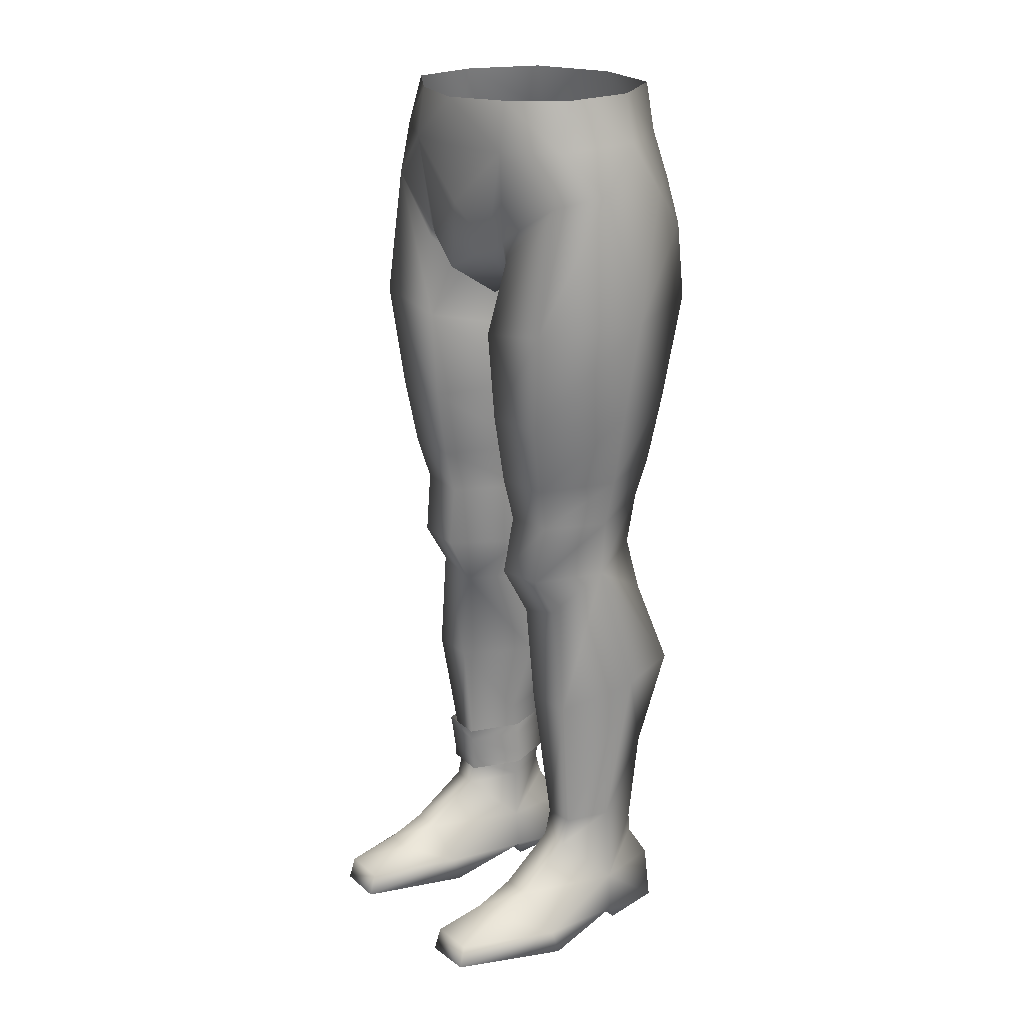
<metadata>
{"format":"obj","ext":"obj","renderer":"f3d","projection":"perspective","resolution":1024,"background":"white","views":[{"elev":19.8,"azim":54.3,"up":"+Y"}]}
</metadata>
<code>
g mesh00
v 0 -2.791 -11.11
v 2.379 -9.388 -12.85
v 0 -10.08 -11.87
v 2.651 -15.2 -13.21
v 0 -14.82 -11.25
v -11.1 -2.772 -8.548
v 0 -2.791 -11.11
v -2.379 -9.388 -12.85
v 0 -10.08 -11.87
v -2.651 -15.2 -13.21
v 0 -14.82 -11.25
v 0 -18.61 -9.396
v 2.651 -15.2 -13.21
v 0 -4.222 13.23
v -8.453 -4.248 11.87
v 0 -10.97 12.41
v -5.458 -15.59 11.58
v 0 -18.57 12.86
v -3.923 -19.22 7.89
v 0 -22.44 6.695
v -1.408 -20.2 1.254
v 0 -18.61 -9.396
v -3.056 -19.65 -11.31
v -2.651 -15.2 -13.21
v -5.684 -14.96 -13.71
v -2.379 -9.388 -12.85
v -8.496 -8.89 -11.09
v -11.1 -2.772 -8.548
f 1 2 3
f 3 2 4
f 3 4 5
f 6 7 8
f 8 7 9
f 8 9 10
f 10 9 11
f 10 11 12
f 12 11 13
f 14 15 16
f 16 15 17
f 16 17 18
f 18 17 19
f 18 19 20
f 20 19 21
f 20 21 22
f 22 21 23
f 22 23 24
f 24 23 25
f 24 25 26
f 26 25 27
f 26 27 28
v -7.46 -14.56 10.8
v -3.923 -19.22 7.89
v -5.458 -15.59 11.58
v -5.684 -14.96 -13.71
v -11.55 -8.608 -10.25
v -8.496 -8.89 -11.09
v -11.1 -2.772 -8.548
v -5.458 -15.59 11.58
v -8.453 -4.248 11.87
v -7.46 -14.56 10.8
v -15.76 -9.818 9.768
v -7.985 -16.45 10.54
v -8.453 -4.248 11.87
v 0 -4.222 13.23
v -0.02196 1.21 12.98
v -11.1 -2.772 -8.548
v -15.57 2.159 -0.5909
v -10.66 2.509 -7.527
v -18.12 -8.589 3.842
v -15.76 -9.818 9.768
v -15.37 -3.757 8.64
v -8.453 -4.248 11.87
v -8.203 1.441 11.09
v -15.1 1.826 6.976
v -15.57 2.159 -0.5909
v -16.92 -3.24 -0.5119
v -11.1 -2.772 -8.548
v -16.97 -9.006 -4.581
v -11.55 -8.608 -10.25
v -12.22 -14.22 -11.64
v -5.684 -14.96 -13.71
v -8.203 1.441 11.09
v -15.1 1.826 6.976
v -15.37 -3.757 8.64
v -16.92 -3.24 -0.5119
v -18.12 -8.589 3.842
v -16.97 -9.006 -4.581
v -19.99 -23.67 0.3205
v -14.17 -22.59 -10.98
v -6.153 -20.68 -11.27
v -3.056 -19.65 -11.31
v -1.408 -20.2 1.254
f 29 30 31
f 32 33 34
f 34 33 35
f 36 37 38
f 38 37 39
f 38 39 40
f 41 42 43
f 44 45 46
f 47 48 49
f 49 48 50
f 49 50 51
f 51 50 43
f 52 53 54
f 54 53 55
f 54 55 56
f 56 55 57
f 56 57 58
f 58 57 59
f 60 61 62
f 62 61 63
f 62 63 64
f 64 63 65
f 64 65 66
f 66 65 58
f 66 58 67
f 67 58 59
f 67 59 68
f 68 59 69
f 68 69 70
v 2.379 -9.388 -12.85
v 0 -2.791 -11.11
v 11.24 -3.035 -8.243
v 5.458 -15.59 11.58
v 7.46 -14.56 10.8
v 8.453 -4.248 11.87
v 15.76 -9.818 9.768
v 15.37 -3.757 8.64
v 18.12 -8.589 3.842
v 16.92 -3.24 -0.5119
v 16.97 -9.006 -4.581
v 11.24 -3.035 -8.243
v 11.55 -8.608 -10.25
v 8.496 -8.89 -11.09
v 11.24 -3.035 -8.243
v 8.496 -8.89 -11.09
v 2.379 -9.388 -12.85
v 5.684 -14.96 -13.71
v 2.651 -15.2 -13.21
v 3.056 -19.65 -11.31
v 0 -18.61 -9.396
v 1.408 -20.2 1.254
v 0 -22.44 6.695
v 3.923 -19.22 7.89
v 0 -18.57 12.86
v 5.458 -15.59 11.58
v 0 -10.97 12.41
v 8.453 -4.248 11.87
v 0 -4.222 13.23
f 71 72 73
f 74 75 76
f 76 75 77
f 76 77 78
f 78 77 79
f 78 79 80
f 80 79 81
f 80 81 82
f 82 81 83
f 82 83 84
f 85 86 87
f 87 86 88
f 87 88 89
f 89 88 90
f 89 90 91
f 91 90 92
f 91 92 93
f 93 92 94
f 93 94 95
f 95 94 96
f 95 96 97
f 97 96 98
f 97 98 99
v 15.37 -3.757 8.64
v 8.203 1.441 11.09
v 8.453 -4.248 11.87
v 8.203 1.441 11.09
v -0.02196 1.21 12.98
v 8.453 -4.248 11.87
v 0 -4.222 13.23
v -10.66 2.509 -7.527
v -0.02196 2.57 -10.15
v -11.1 -2.772 -8.548
v 10.66 2.509 -7.527
v 11.24 -3.035 -8.243
v 0 -2.791 -11.11
v 15.1 1.826 6.976
v 16.92 -3.24 -0.5119
v 15.57 2.159 -0.5909
v 11.24 -3.035 -8.243
v 10.66 2.509 -7.527
f 100 101 102
f 103 104 105
f 105 104 106
f 107 108 109
f 110 111 108
f 108 111 112
f 108 112 109
f 101 100 113
f 113 100 114
f 113 114 115
f 115 114 116
f 115 116 117
v 4.389 -19.91 7.712
v 0.3086 -27.59 1.254
v 6 -25.73 11.91
v 5.684 -14.96 -13.71
v 12.22 -14.22 -11.64
v 14.17 -22.59 -10.98
v 19.99 -23.67 0.3205
v 12.86 -35.08 -9.358
v 0.3086 -27.59 1.254
v 4.389 -19.91 7.712
v 1.603 -22.64 1.201
v 3.923 -19.22 7.89
v 1.408 -20.2 1.254
v 15.76 -9.818 9.768
v 7.46 -14.56 10.8
v 7.985 -16.45 10.54
v 3.056 -19.65 -11.31
v 5.684 -14.96 -13.71
v 6.153 -20.68 -11.27
v 14.17 -22.59 -10.98
v 5.788 -22.86 -11.23
v 12.86 -35.08 -9.358
v 5.157 -34.92 -9.695
v 5.157 -34.92 -9.695
v 0.3086 -27.59 1.254
v 5.788 -22.86 -11.23
v 1.603 -22.64 1.201
v 6.153 -20.68 -11.27
v 1.408 -20.2 1.254
v 3.056 -19.65 -11.31
v 5.458 -15.59 11.58
v 7.46 -14.56 10.8
v 4.389 -19.91 7.712
v 7.985 -16.45 10.54
v 6 -25.73 11.91
v 15.76 -9.818 9.768
v 15.79 -24.25 11.81
v 18.12 -8.589 3.842
v 19.99 -23.67 0.3205
v 16.97 -9.006 -4.581
v 12.22 -14.22 -11.64
v 11.55 -8.608 -10.25
v 5.684 -14.96 -13.71
v 8.496 -8.89 -11.09
f 118 119 120
f 121 122 123
f 123 122 124
f 123 124 125
f 126 127 128
f 128 127 129
f 128 129 130
f 131 132 133
f 134 135 136
f 136 135 137
f 136 137 138
f 138 137 139
f 138 139 140
f 141 142 143
f 143 142 144
f 143 144 145
f 145 144 146
f 145 146 147
f 148 129 149
f 149 129 150
f 149 150 151
f 151 150 152
f 151 152 153
f 153 152 154
f 153 154 155
f 155 154 156
f 155 156 157
f 157 156 158
f 157 158 159
f 159 158 160
f 159 160 161
v -1.408 -20.2 1.254
v -3.923 -19.22 7.89
v -1.603 -22.64 1.201
v -4.389 -19.91 7.712
v -0.3086 -27.59 1.254
v -6 -25.73 11.91
v -1.603 -22.64 1.201
v -0.3086 -27.59 1.254
v -5.788 -22.86 -11.23
v -5.157 -34.92 -9.695
v -12.86 -35.08 -9.358
v -1.408 -20.2 1.254
v -1.603 -22.64 1.201
v -6.153 -20.68 -11.27
v -5.788 -22.86 -11.23
v -14.17 -22.59 -10.98
v -12.86 -35.08 -9.358
v -19.99 -23.67 0.3205
v -3.923 -19.22 7.89
v -7.46 -14.56 10.8
v -4.389 -19.91 7.712
v -7.985 -16.45 10.54
v -6 -25.73 11.91
v -15.76 -9.818 9.768
v -15.79 -24.25 11.81
v -18.12 -8.589 3.842
v -19.99 -23.67 0.3205
f 162 163 164
f 164 163 165
f 164 165 166
f 166 165 167
f 168 169 170
f 170 169 171
f 170 171 172
f 173 174 175
f 175 174 176
f 175 176 177
f 177 176 178
f 177 178 179
f 180 181 182
f 182 181 183
f 182 183 184
f 184 183 185
f 184 185 186
f 186 185 187
f 186 187 188
v -5.807 -47.99 -6.776
v -1.773 -48.83 0.704
v -1.458 -56.2 1.348
v -14.35 -69.6 -9.746
v -15 -55.45 1.435
v -12.47 -59.83 -6.557
v -11.5 -53.73 -5.384
v -5.996 -59.9 -6.265
v -11.42 -47.97 -6.632
v -5.807 -47.99 -6.776
v -5.634 -53.73 -5.435
v -1.458 -56.2 1.348
v -3.653 -61.96 0.4952
v -6.505 -61.93 6.56
v -3.653 -61.96 0.4952
v -1.458 -56.2 1.348
v -5.956 -56.15 9.605
v -6.505 -61.93 6.56
v -11.95 -55.9 9.229
v -11.78 -60.62 6.508
v -15 -55.45 1.435
v -14.35 -69.6 -9.746
v -17.7 -69.9 -1.498
v -15 -55.45 1.435
v -13.69 -73.18 6.04
v -11.78 -60.62 6.508
v -7.859 -73.18 6.365
v -6.505 -61.93 6.56
v -3.221 -72.84 -1.408
v -3.653 -61.96 0.4952
v -3.653 -61.96 0.4952
v -5.996 -59.9 -6.265
v -5.634 -53.73 -5.435
v -11.5 -53.73 -5.384
v -11.42 -47.97 -6.632
v -15 -55.45 1.435
v -15.48 -48.85 1.324
v -11.95 -55.9 9.229
v -12.58 -49 8.24
v -5.956 -56.15 9.605
v -6.448 -49.26 8.577
v -1.458 -56.2 1.348
v -1.773 -48.83 0.704
f 189 190 191
f 192 193 194
f 194 193 195
f 194 195 196
f 197 198 199
f 199 198 200
f 199 200 201
f 202 203 204
f 204 205 206
f 206 205 207
f 206 207 208
f 208 207 209
f 210 211 212
f 212 211 213
f 212 213 214
f 214 213 215
f 214 215 216
f 216 215 217
f 216 217 218
f 219 220 221
f 221 220 222
f 221 222 223
f 223 222 224
f 223 224 225
f 225 224 226
f 225 226 227
f 227 226 228
f 227 228 229
f 229 228 230
f 229 230 231
v -12.12 -99.04 -9.236
v -12.03 -94.88 -6.451
v -7.893 -94.78 -6.471
v -16.92 -102.2 9.932
v -14.74 -98.71 -0.9723
v -15.25 -103.3 -0.8311
v -6.056 -98.93 -0.9723
v -5.742 -92.38 -0.5935
v -8.632 -93.29 4.97
v -5.742 -92.38 -0.5935
v -6.056 -98.93 -0.9723
v -8.282 -92.32 -6.008
v -6.98 -98.83 -9.275
v -12.12 -99.04 -9.236
v -12.03 -94.88 -6.451
v -12.12 -99.04 -9.236
v -14.74 -98.71 -0.9723
v -13.38 -104.9 -9.051
v -15.25 -103.3 -0.8311
v -5.513 -103.5 -1.093
v -5.976 -104.7 -9.09
v -6.056 -98.93 -0.9723
v -6.98 -98.83 -9.275
v -7.893 -94.78 -6.471
v -5.513 -103.5 -1.093
v -6.056 -98.93 -0.9723
v -5.324 -102.3 10.06
v -8.822 -98.24 11.09
v -13.99 -89.66 -0.8813
v -12.06 -93.29 4.656
v -12.12 -90.24 3.807
v -8.632 -93.29 4.97
v -8.536 -90.24 4.142
v -5.929 -82.25 -0.2141
v -5.929 -82.25 -0.2141
v -7.49 -81.5 -6.478
v -8.282 -92.32 -6.008
v -13.04 -81.29 -6.8
v -11.98 -92.65 -6.335
v -13.99 -89.66 -0.8813
v -13.99 -89.66 -0.8813
v -14.74 -98.71 -0.9723
v -12.06 -93.29 4.656
v -12.49 -98.23 11.02
v -8.822 -98.24 11.09
v -7.893 -94.78 -6.471
v -12.03 -94.88 -6.451
v -11.98 -92.65 -6.335
v -14.74 -98.71 -0.9723
v -13.99 -89.66 -0.8813
v -14.74 -98.71 -0.9723
v -16.92 -102.2 9.932
v -12.49 -98.23 11.02
v -12.39 -100 15.58
v -8.822 -98.24 11.09
v -9.058 -100.1 15.71
v -5.324 -102.3 10.06
f 232 233 234
f 235 236 237
f 238 239 240
f 241 242 243
f 244 245 234
f 246 247 248
f 248 247 249
f 248 249 250
f 251 252 253
f 253 252 254
f 253 254 255
f 256 257 258
f 258 257 259
f 260 261 262
f 262 261 263
f 262 263 264
f 264 263 239
f 264 239 265
f 266 241 267
f 267 241 268
f 267 268 269
f 269 268 270
f 269 270 271
f 272 273 274
f 274 273 275
f 274 275 240
f 240 275 276
f 240 276 238
f 242 277 243
f 243 277 278
f 243 278 279
f 279 278 280
f 279 280 281
f 282 283 284
f 284 283 285
f 284 285 286
f 286 285 287
f 286 287 288
v -5.397 -84.74 -0.7488
v -5.382 -86.11 -0.8077
v -7.591 -84.34 -6.922
v -17.7 -69.9 -1.498
v -13.04 -81.29 -6.8
v -13.99 -89.66 -0.8813
v -7.873 -86.41 5.099
v -7.859 -73.18 6.365
v -13.69 -73.18 6.04
v -12.12 -90.24 3.807
v -13.99 -89.66 -0.8813
v -8.536 -90.24 4.142
v -5.929 -82.25 -0.2141
v -3.221 -72.84 -1.408
v -5.871 -69.81 -9.408
v -14.35 -69.6 -9.746
v -12.47 -59.83 -6.557
v -5.996 -59.9 -6.265
v -3.653 -61.96 0.4952
v -3.221 -72.84 -1.408
v -7.49 -81.5 -6.478
v -5.929 -82.25 -0.2141
v -7.718 -85.89 -6.819
v -12.77 -85.92 -7.103
v -12.82 -84.38 -7.254
v -15.15 -86.06 -1.342
v -15.45 -84.66 -1.362
v -12.81 -86.34 5.016
v -12.91 -84.97 5.223
v -7.801 -85.1 5.296
v -7.803 -88.91 -6.738
v -5.342 -89.05 -0.8706
v -5.344 -90.44 -0.8706
v -7.986 -89.44 4.764
v -7.989 -90.92 4.765
v -12.75 -89.34 4.59
v -12.75 -90.74 4.591
v -14.54 -89.08 -1.243
v -14.54 -90.5 -1.241
v -12.74 -88.87 -6.963
v -12.73 -90.22 -7.008
v -7.805 -90.24 -6.737
f 289 290 291
f 292 293 294
f 290 289 295
f 296 297 298
f 298 297 292
f 298 292 299
f 298 300 296
f 296 300 301
f 296 301 302
f 303 304 305
f 305 306 303
f 303 306 307
f 303 307 308
f 292 304 293
f 293 304 303
f 293 303 309
f 309 303 308
f 309 308 310
f 290 311 291
f 291 311 312
f 291 312 313
f 313 312 314
f 313 314 315
f 315 314 316
f 315 316 317
f 317 316 295
f 317 295 318
f 318 295 289
f 319 320 321
f 321 320 322
f 321 322 323
f 323 322 324
f 323 324 325
f 325 324 326
f 325 326 327
f 327 326 328
f 327 328 329
f 329 328 319
f 329 319 330
f 330 319 321
v 11.78 -60.56 6.509
v 11.95 -55.9 9.229
v 6.505 -61.93 6.56
v 1.458 -56.2 1.348
v 1.773 -48.83 0.704
v 5.807 -47.99 -6.776
v 5.997 -59.9 -6.265
v 11.5 -53.73 -5.384
v 12.48 -59.83 -6.556
v 15 -55.45 1.435
v 14.35 -69.6 -9.746
v 3.655 -61.96 0.4958
v 1.458 -56.2 1.348
v 5.634 -53.73 -5.435
v 5.807 -47.99 -6.776
v 11.42 -47.97 -6.632
v 15 -55.45 1.435
v 11.95 -55.9 9.229
v 5.956 -56.15 9.605
v 1.458 -56.2 1.348
v 3.655 -61.96 0.4958
v 3.655 -61.96 0.4958
v 3.222 -72.84 -1.407
v 6.505 -61.93 6.56
v 7.859 -73.18 6.366
v 11.78 -60.56 6.509
v 13.69 -73.18 6.041
v 15 -55.45 1.435
v 17.7 -69.9 -1.498
v 14.35 -69.6 -9.746
v 1.773 -48.83 0.704
v 1.458 -56.2 1.348
v 6.448 -49.26 8.577
v 5.956 -56.15 9.605
v 12.58 -49 8.24
v 15.48 -48.85 1.324
v 11.42 -47.97 -6.632
v 11.5 -53.73 -5.384
v 5.634 -53.73 -5.435
v 5.997 -59.9 -6.265
v 3.655 -61.96 0.4958
f 331 332 333
f 334 335 336
f 337 338 339
f 339 338 340
f 339 340 341
f 342 343 344
f 344 343 345
f 344 345 346
f 332 331 347
f 348 349 333
f 333 349 350
f 333 350 351
f 352 353 354
f 354 353 355
f 354 355 356
f 356 355 357
f 356 357 358
f 358 357 359
f 358 359 360
f 361 362 363
f 363 362 364
f 363 364 365
f 365 364 332
f 365 332 366
f 366 332 347
f 366 347 367
f 367 347 368
f 367 368 369
f 369 368 370
f 369 370 371
v 14.74 -98.71 -0.9723
v 16.92 -102.2 9.932
v 15.25 -103.3 -0.8311
v 7.49 -81.5 -6.478
v 5.743 -92.38 -0.5929
v 5.929 -82.25 -0.2135
v 5.324 -102.3 10.06
v 6.056 -98.93 -0.9723
v 5.513 -103.5 -1.093
v 5.743 -92.38 -0.5929
v 6.056 -98.93 -0.9723
v 8.632 -93.29 4.97
v 8.822 -98.24 11.09
v 12.49 -98.23 11.02
v 14.74 -98.71 -0.9723
v 13.99 -89.66 -0.8813
v 12.06 -93.29 4.657
v 12.12 -90.24 3.807
v 8.536 -90.24 4.143
v 16.92 -102.2 9.932
v 14.74 -98.71 -0.9723
v 12.49 -98.23 11.02
v 7.893 -94.78 -6.471
v 6.98 -98.83 -9.275
v 6.056 -98.93 -0.9723
v 5.976 -104.7 -9.09
v 5.513 -103.5 -1.093
v 14.74 -98.71 -0.9723
v 12.03 -94.88 -6.451
v 11.98 -92.65 -6.335
v 7.893 -94.78 -6.471
v 8.282 -92.32 -6.007
v 6.056 -98.93 -0.9723
v 5.743 -92.38 -0.5929
v 5.929 -82.25 -0.2135
v 8.536 -90.24 4.143
v 12.06 -93.29 4.657
v 7.49 -81.5 -6.478
v 13.04 -81.29 -6.8
v 13.99 -89.66 -0.8813
v 6.056 -98.93 -0.9723
v 5.324 -102.3 10.06
v 8.822 -98.24 11.09
v 9.058 -100.1 15.71
v 12.49 -98.23 11.02
v 12.39 -100 15.58
v 16.92 -102.2 9.932
v 15.25 -103.3 -0.8311
v 13.38 -104.9 -9.051
v 14.74 -98.71 -0.9723
v 12.12 -99.04 -9.236
v 12.03 -94.88 -6.451
v 6.98 -98.83 -9.275
v 7.893 -94.78 -6.471
f 372 373 374
f 375 376 377
f 378 379 380
f 381 382 383
f 383 382 384
f 383 384 385
f 386 387 388
f 388 387 389
f 388 389 390
f 391 392 393
f 394 395 396
f 396 395 397
f 396 397 398
f 399 400 401
f 401 400 402
f 401 402 403
f 403 402 404
f 403 404 405
f 406 381 407
f 407 381 383
f 407 383 408
f 408 383 385
f 408 385 399
f 405 409 403
f 403 409 410
f 403 410 401
f 401 410 411
f 401 411 399
f 412 413 414
f 414 413 415
f 414 415 416
f 416 415 417
f 416 417 418
f 419 420 421
f 421 420 422
f 421 422 423
f 423 422 424
f 423 424 425
v 13.04 -81.29 -6.8
v 17.7 -69.9 -1.498
v 13.99 -89.66 -0.8813
v 5.871 -69.81 -9.408
v 3.222 -72.84 -1.407
v 3.655 -61.96 0.4958
v 5.997 -59.9 -6.265
v 12.48 -59.83 -6.556
v 14.35 -69.6 -9.746
v 5.929 -82.25 -0.2135
v 7.49 -81.5 -6.478
v 3.222 -72.84 -1.407
v 5.929 -82.25 -0.2135
v 7.859 -73.18 6.366
v 8.536 -90.24 4.143
v 13.69 -73.18 6.041
v 12.12 -90.24 3.807
v 13.99 -89.66 -0.8813
f 426 427 428
f 429 430 431
f 431 432 429
f 429 432 433
f 429 433 434
f 435 430 436
f 436 430 429
f 436 429 426
f 426 429 434
f 426 434 427
f 437 438 439
f 439 438 440
f 439 440 441
f 441 440 442
f 441 442 427
f 427 442 443
v 1.231 -43.16 0.8592
v 0.6051 -34.72 1.014
v 5.157 -34.92 -9.695
v 0.6051 -34.72 1.014
v 0.3086 -27.59 1.254
v 5.157 -34.92 -9.695
v 1.231 -43.16 0.8592
v 1.773 -48.83 0.704
v 6.306 -44.05 9.875
v 6.448 -49.26 8.577
v 13.27 -43.82 9.64
v 12.58 -49 8.24
v 16.63 -43.38 1.033
v 15.48 -48.85 1.324
v 12.01 -43.06 -7.995
v 11.42 -47.97 -6.632
v 5.807 -47.99 -6.776
v 5.482 -43.03 -8.235
v 1.773 -48.83 0.704
v 1.231 -43.16 0.8592
v 0.3086 -27.59 1.254
v 0.6051 -34.72 1.014
v 6 -25.73 11.91
v 6.164 -36.07 11.11
v 15.79 -24.25 11.81
v 13.97 -35.89 10.98
v 19.99 -23.67 0.3205
v 17.98 -35.15 0.7414
v 12.86 -35.08 -9.358
v 0.6051 -34.72 1.014
v 1.231 -43.16 0.8592
v 6.164 -36.07 11.11
v 6.306 -44.05 9.875
v 13.97 -35.89 10.98
v 13.27 -43.82 9.64
v 17.98 -35.15 0.7414
v 16.63 -43.38 1.033
v 12.86 -35.08 -9.358
v 12.01 -43.06 -7.995
v 5.482 -43.03 -8.235
f 444 445 446
f 447 448 449
f 450 451 452
f 452 451 453
f 452 453 454
f 454 453 455
f 454 455 456
f 456 455 457
f 456 457 458
f 457 459 458
f 458 459 460
f 458 460 461
f 461 460 462
f 461 462 463
f 464 465 466
f 466 465 467
f 466 467 468
f 468 467 469
f 468 469 470
f 470 469 471
f 470 471 472
f 473 474 475
f 475 474 476
f 475 476 477
f 477 476 478
f 477 478 479
f 479 478 480
f 479 480 481
f 481 480 482
f 481 482 446
f 446 482 483
f 446 483 444
v -5.157 -34.92 -9.695
v -0.6051 -34.72 1.014
v -1.231 -43.16 0.8592
v -0.6051 -34.72 1.014
v -5.157 -34.92 -9.695
v -0.3086 -27.59 1.254
v -12.01 -43.06 -7.995
v -15.48 -48.85 1.324
v -16.63 -43.38 1.033
v -12.58 -49 8.24
v -13.27 -43.82 9.64
v -6.448 -49.26 8.577
v -6.306 -44.05 9.875
v -1.773 -48.83 0.704
v -1.231 -43.16 0.8592
v -1.231 -43.16 0.8592
v -1.773 -48.83 0.704
v -5.482 -43.03 -8.235
v -5.807 -47.99 -6.776
v -11.42 -47.97 -6.632
v -12.86 -35.08 -9.358
v -17.98 -35.15 0.7414
v -19.99 -23.67 0.3205
v -13.97 -35.89 10.98
v -15.79 -24.25 11.81
v -6.164 -36.07 11.11
v -6 -25.73 11.91
v -0.6051 -34.72 1.014
v -0.3086 -27.59 1.254
v -5.482 -43.03 -8.235
v -12.01 -43.06 -7.995
v -12.86 -35.08 -9.358
v -16.63 -43.38 1.033
v -17.98 -35.15 0.7414
v -13.27 -43.82 9.64
v -13.97 -35.89 10.98
v -6.306 -44.05 9.875
v -6.164 -36.07 11.11
v -1.231 -43.16 0.8592
v -0.6051 -34.72 1.014
f 484 485 486
f 487 488 489
f 490 491 492
f 492 491 493
f 492 493 494
f 494 493 495
f 494 495 496
f 496 495 497
f 496 497 498
f 499 500 501
f 501 500 502
f 501 502 490
f 490 502 503
f 490 503 491
f 504 505 506
f 506 505 507
f 506 507 508
f 508 507 509
f 508 509 510
f 510 509 511
f 510 511 512
f 486 513 484
f 484 513 514
f 484 514 515
f 515 514 516
f 515 516 517
f 517 516 518
f 517 518 519
f 519 518 520
f 519 520 521
f 521 520 522
f 521 522 523
v -17.27 -105 9.161
v -16.92 -102.2 9.932
v -15.25 -103.3 -0.8311
v -13.38 -104.9 -9.051
v -15.39 -104.6 -1.192
v -15.25 -103.3 -0.8311
v -5.513 -103.5 -1.093
v -5.327 -104.8 -1.192
v -5.976 -104.7 -9.09
v -12.39 -100 15.58
v -13.29 -102.1 21.1
v -9.058 -100.1 15.71
v -8.006 -102.1 21.16
v -5.324 -102.3 10.06
v -7.848 -104.7 21.93
v -13.47 -104.6 21.8
v -5.052 -105.1 9.406
v -13.47 -104.6 21.8
v -12.12 -99.04 -9.236
v -5.976 -104.7 -9.09
v -6.98 -98.83 -9.275
v -17.27 -105 9.161
v -15.25 -103.3 -0.8311
v -5.513 -103.5 -1.093
v -15.39 -104.6 -1.192
v -5.327 -104.8 -1.192
v -13.38 -104.9 -9.051
v -5.976 -104.7 -9.09
v -7.848 -104.7 21.93
v -5.052 -105.1 9.406
v -5.513 -103.5 -1.093
f 524 525 526
f 527 528 529
f 530 531 532
f 533 534 535
f 535 534 536
f 535 536 537
f 538 539 540
f 525 524 541
f 527 542 543
f 543 542 544
f 539 545 540
f 540 545 546
f 540 546 547
f 547 546 548
f 547 548 549
f 549 548 550
f 549 550 551
f 533 525 534
f 534 525 541
f 534 541 536
f 536 541 552
f 536 552 537
f 537 552 553
f 537 553 554
v 15.25 -103.3 -0.8311
v 5.513 -103.5 -1.093
v 5.327 -104.8 -1.192
v 5.324 -102.3 10.06
v 8.006 -102.1 21.16
v 9.058 -100.1 15.71
v 13.29 -102.1 21.1
v 12.39 -100 15.58
v 15.25 -103.3 -0.8311
v 15.39 -104.6 -1.192
v 13.38 -104.9 -9.051
v 5.976 -104.7 -9.09
v 5.327 -104.8 -1.192
v 5.513 -103.5 -1.093
v 5.976 -104.7 -9.09
v 13.38 -104.9 -9.051
v 15.39 -104.6 -1.192
v 13.47 -104.6 21.8
v 7.848 -104.7 21.93
v 5.052 -105.1 9.406
v 17.27 -105 9.161
v 13.47 -104.6 21.8
v 17.27 -105 9.161
v 16.92 -102.2 9.932
v 15.25 -103.3 -0.8311
v 6.98 -98.83 -9.275
v 12.12 -99.04 -9.236
v 5.976 -104.7 -9.09
v 5.513 -103.5 -1.093
v 5.052 -105.1 9.406
v 7.848 -104.7 21.93
f 555 556 557
f 558 559 560
f 560 559 561
f 560 561 562
f 563 564 565
f 566 567 568
f 569 570 557
f 557 570 571
f 557 571 555
f 572 573 574
f 556 555 574
f 574 555 575
f 574 575 572
f 576 577 578
f 578 577 579
f 580 581 582
f 582 581 565
f 583 584 558
f 558 584 585
f 558 585 559
f 559 585 576
f 559 576 561
f 561 576 578
f 561 578 562
v -12.74 -88.87 -6.963
v -15.15 -86.06 -1.342
v -12.77 -85.92 -7.103
v -14.54 -89.08 -1.243
v -12.81 -86.34 5.016
v -15.15 -86.06 -1.342
v -12.75 -89.34 4.59
v -14.54 -89.08 -1.243
v -5.342 -89.05 -0.8706
v -7.803 -88.91 -6.738
v -7.718 -85.89 -6.819
v -12.74 -88.87 -6.963
v -12.77 -85.92 -7.103
v -7.873 -86.41 5.099
v -12.81 -86.34 5.016
v -7.986 -89.44 4.764
v -12.75 -89.34 4.59
v -5.382 -86.11 -0.8077
v -7.873 -86.41 5.099
v -7.986 -89.44 4.764
f 586 587 588
f 587 586 589
f 590 591 592
f 592 591 593
f 594 595 596
f 596 595 597
f 596 597 598
f 599 600 601
f 601 600 602
f 596 603 594
f 594 603 604
f 594 604 605

</code>
